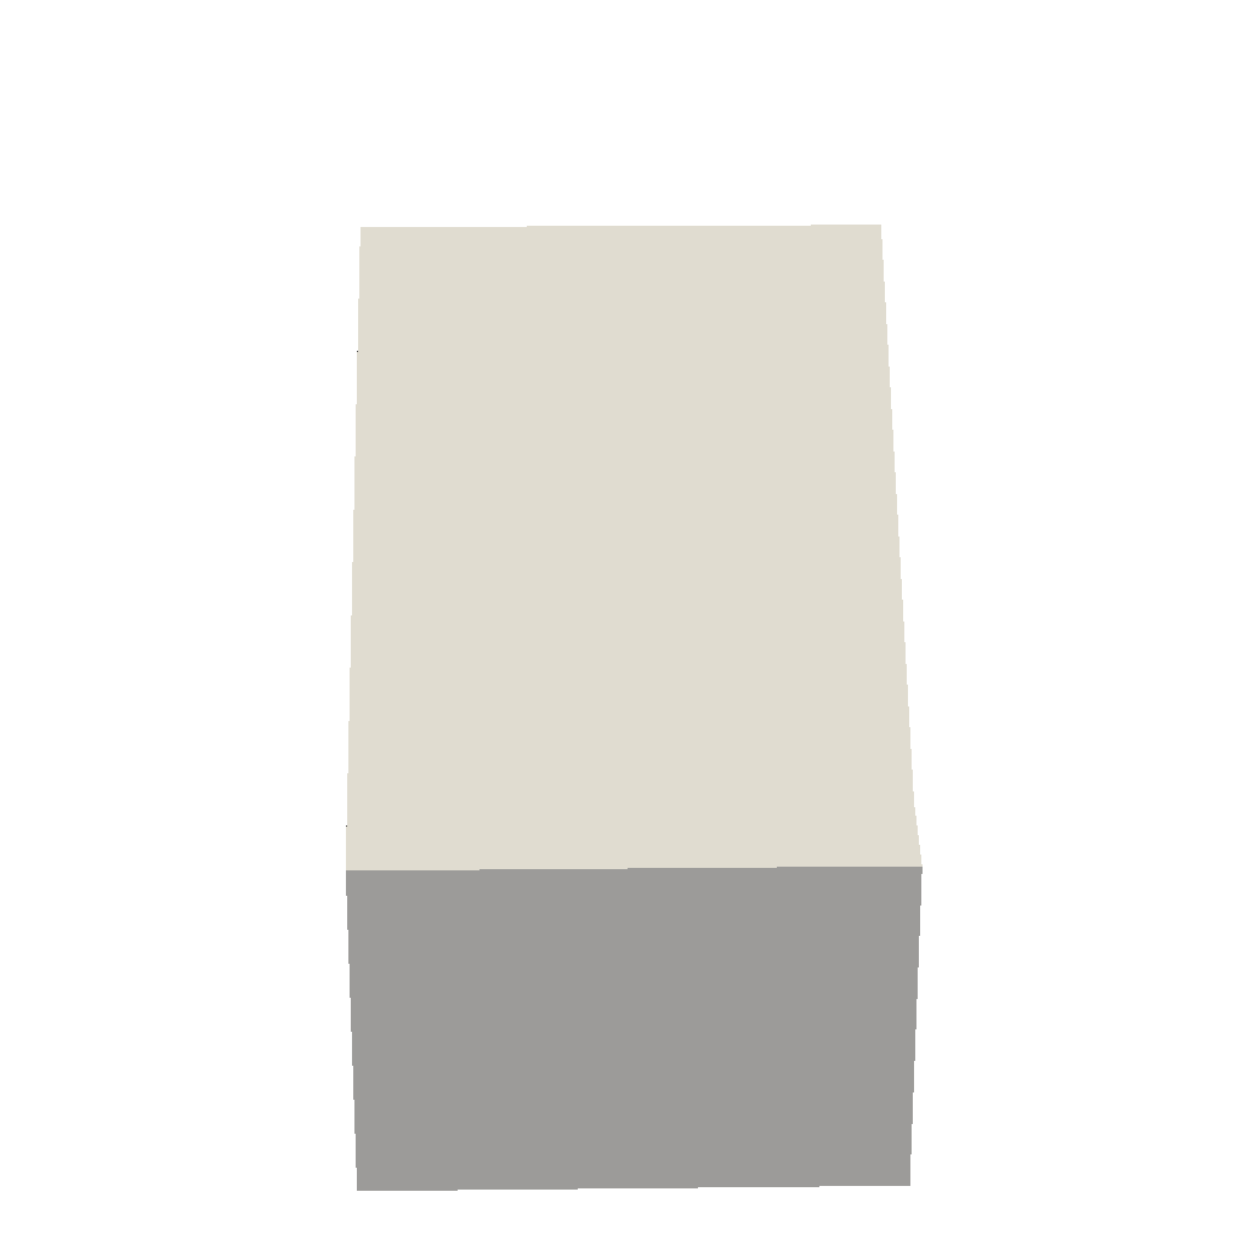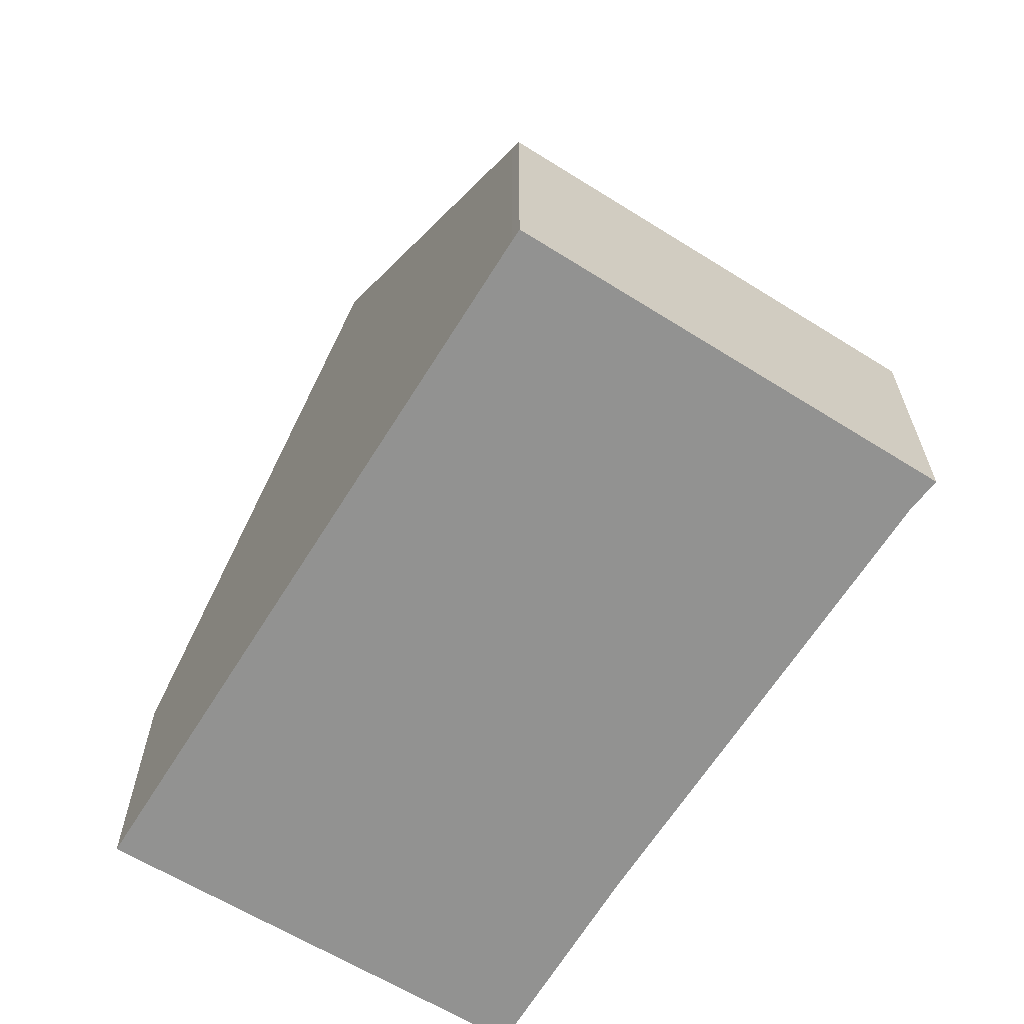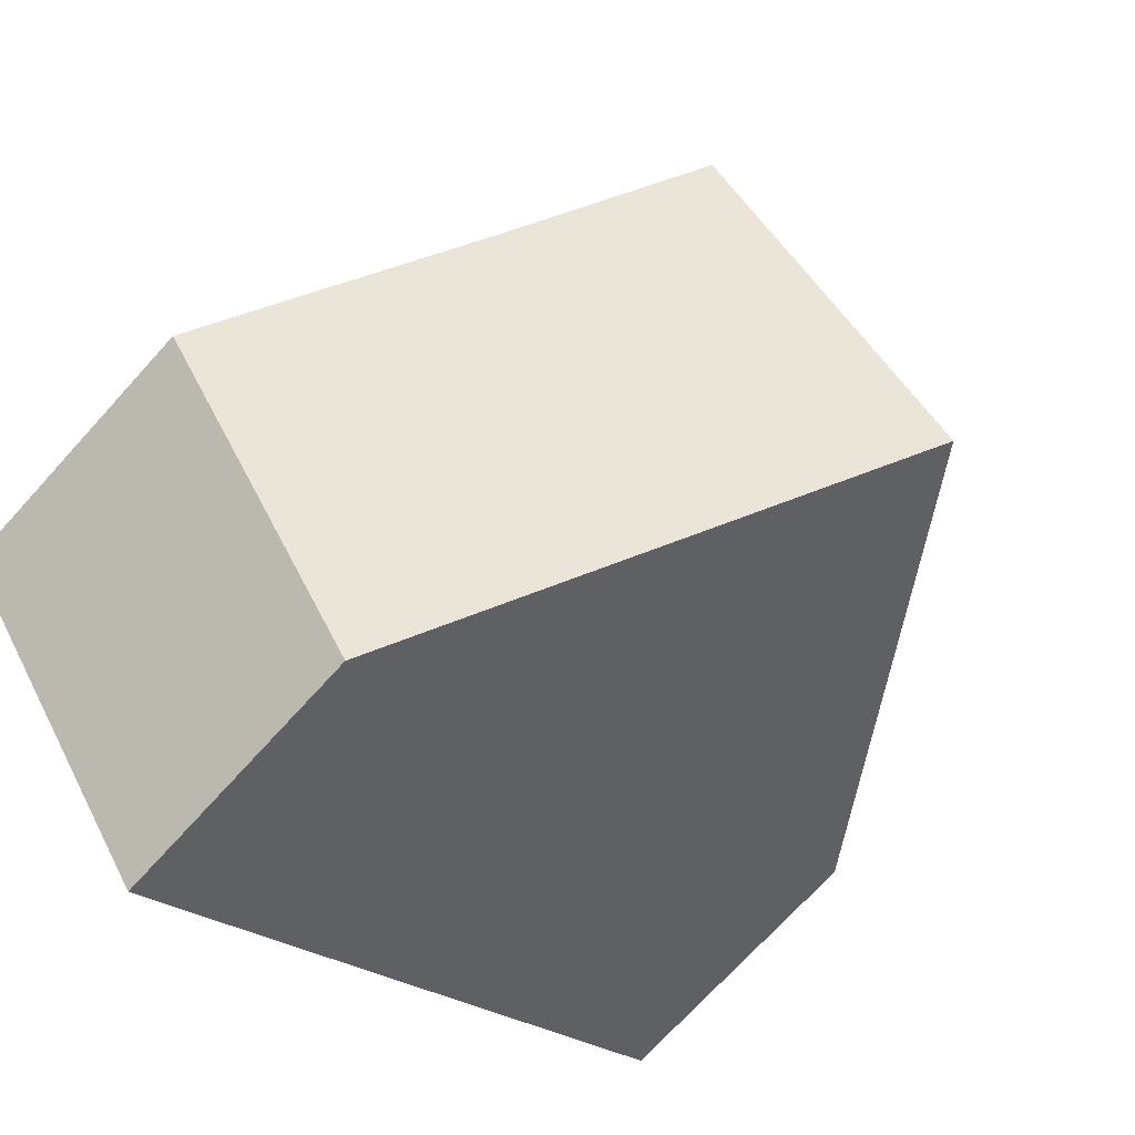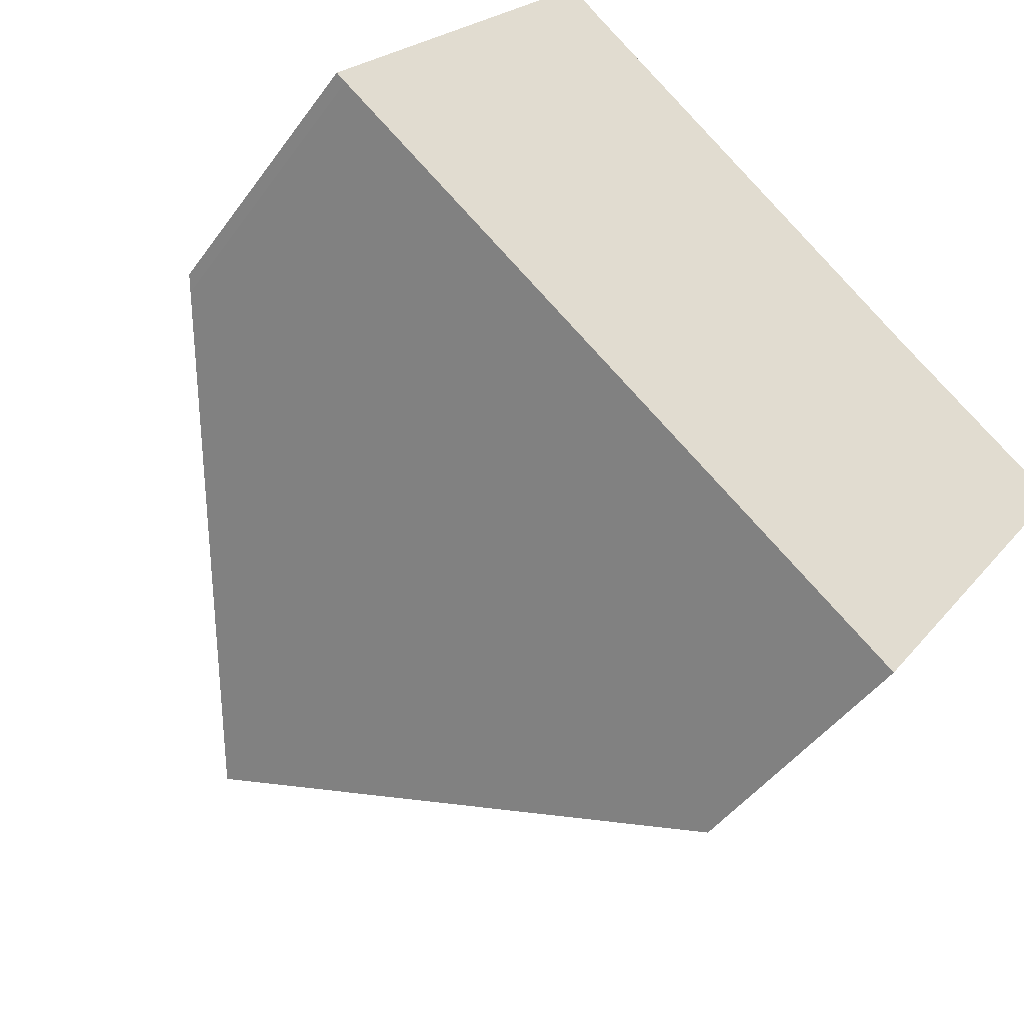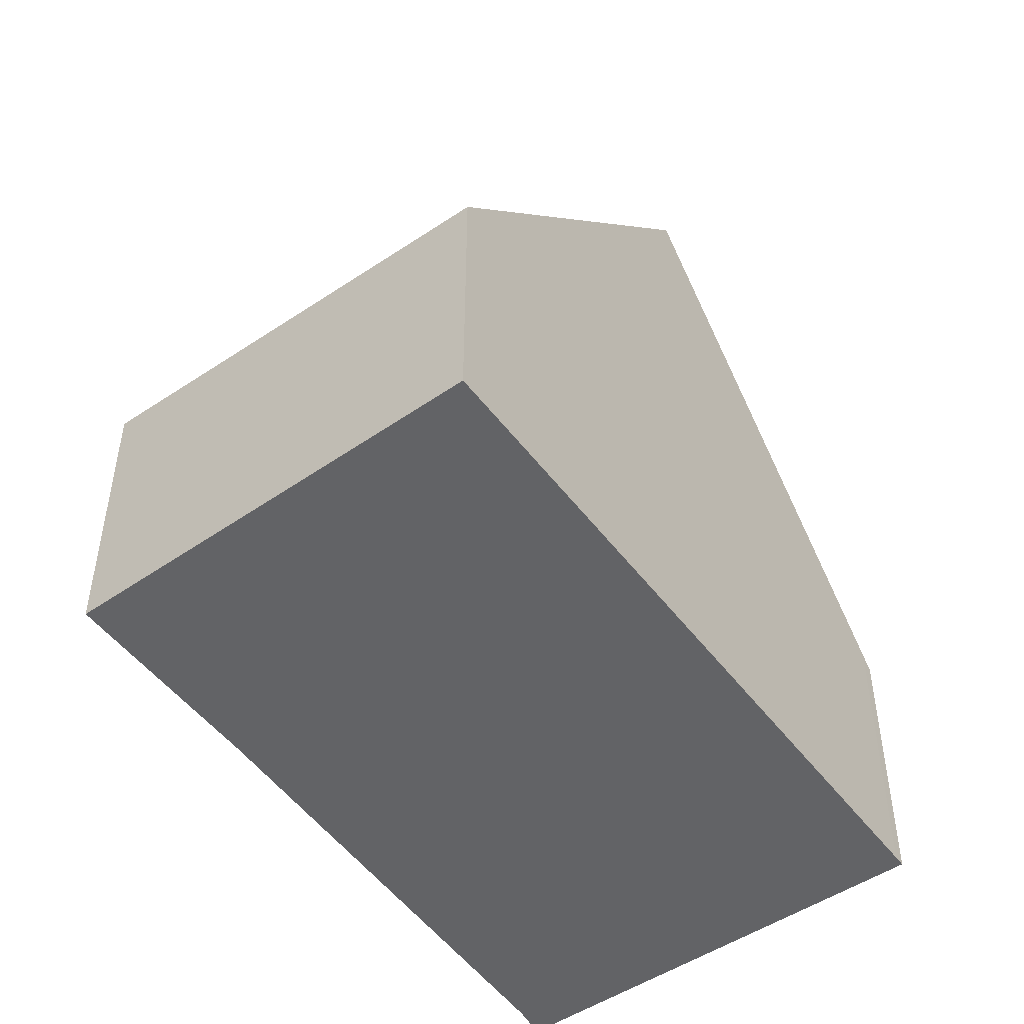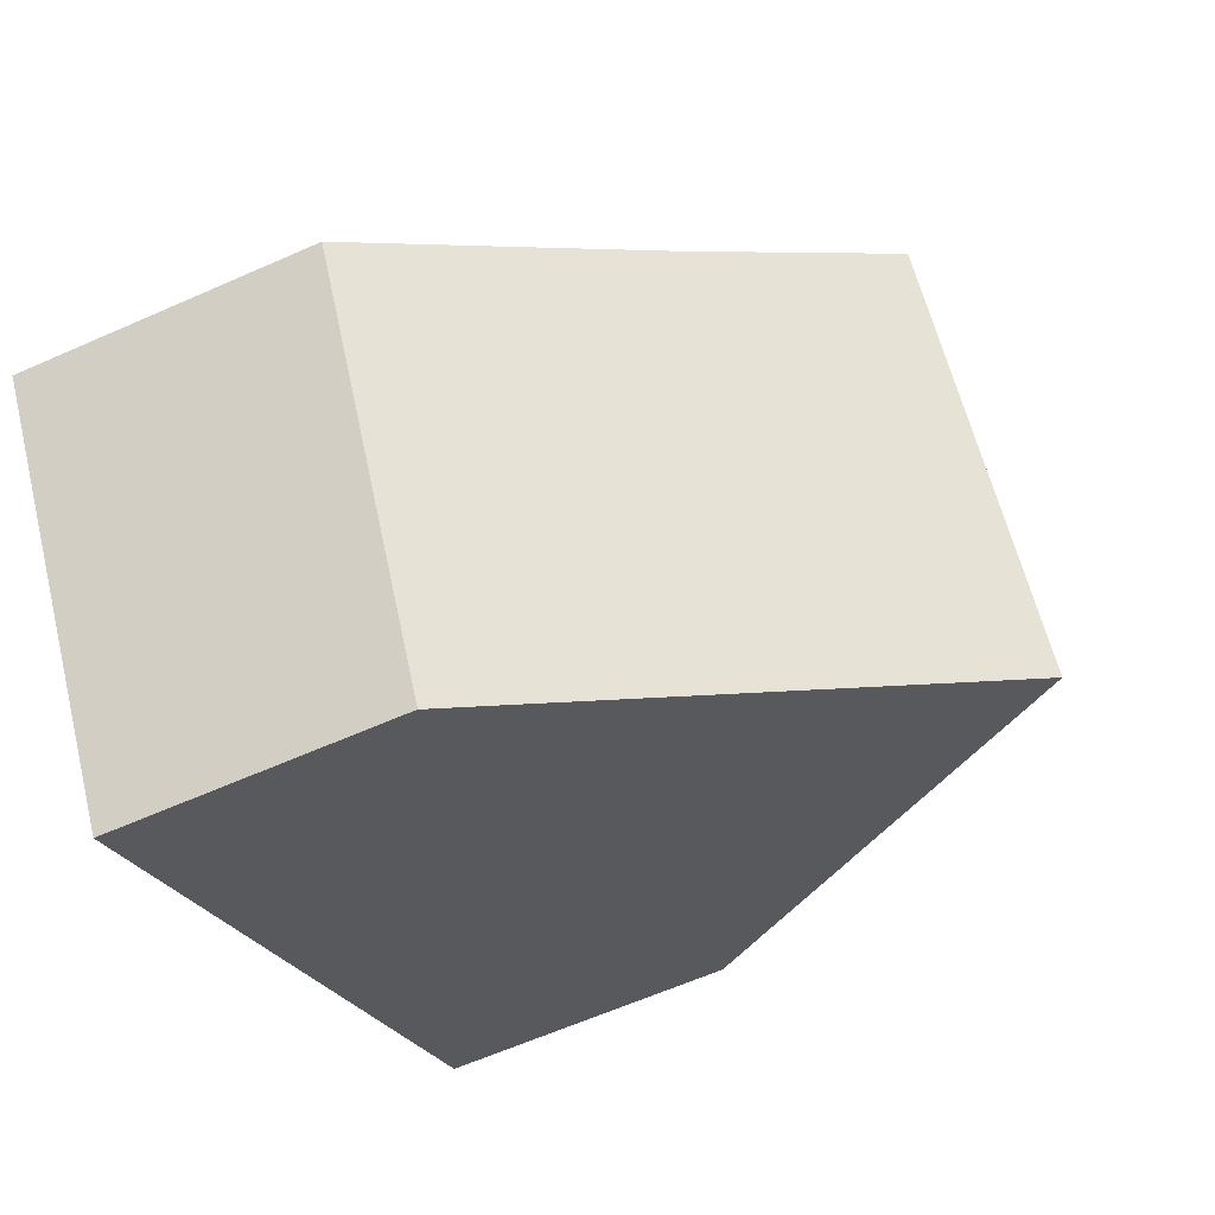
<metadata>
{"format":"obj","ext":"obj","renderer":"f3d","projection":"perspective","resolution":1024,"background":"white","views":[{"elev":20.5,"azim":-54.2,"up":"+Y"},{"elev":-66.2,"azim":-85.3,"up":"+Y"},{"elev":-71.4,"azim":137.8,"up":"+Z"},{"elev":-44.6,"azim":-33.2,"up":"+Z"},{"elev":-50.9,"azim":162.5,"up":"+Y"},{"elev":-62.5,"azim":114.2,"up":"+Z"}]}
</metadata>
<code>
v  3.313 8.027 -2.467
v  3.324 3.679 3.787
v  6.29 8.027 1.5
v  0.108 3.389 -0.082
v  3.043 3.232 4.054
v  0 3.232 1.979e-16
v  6.706 3.117 -4.991
v  7.607 6.096 0.484
v  9.574 3.271 -0.949
v  0 0 0
v  3.043 -2.482e-16 4.054
v  3.324 -2.319e-16 3.787
v  7.607 -2.964e-17 0.484
v  6.29 -9.185e-17 1.5
v  9.574 5.811e-17 -0.949
v  6.706 3.056e-16 -4.991
v  3.313 1.511e-16 -2.467
v  0.108 5.021e-18 -0.082
g defaultobject
f 1 2 3
f 2 1 4
f 2 4 5
f 5 4 6
f 7 8 9
f 8 7 1
f 8 1 3
f 10 5 6
f 5 10 11
f 5 12 2
f 12 5 11
f 2 8 3
f 8 2 12
f 8 12 13
f 13 12 14
f 13 9 8
f 9 13 15
f 15 7 9
f 7 15 16
f 16 1 7
f 1 16 17
f 1 17 4
f 4 17 18
f 4 18 6
f 6 18 10
f 15 17 16
f 17 15 13
f 17 13 14
f 17 14 18
f 18 14 12
f 18 12 11
f 18 11 10

</code>
